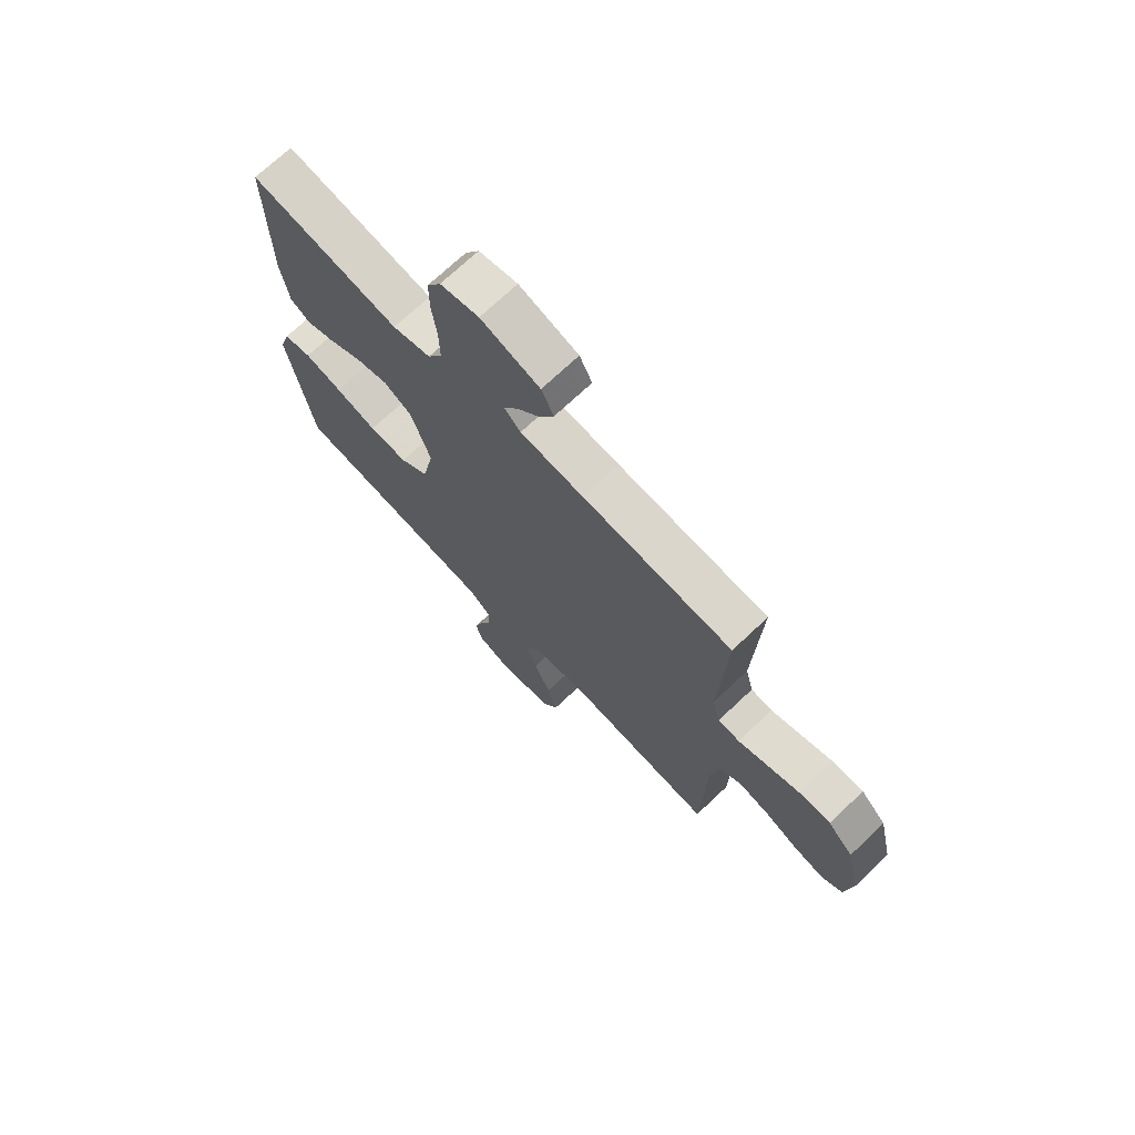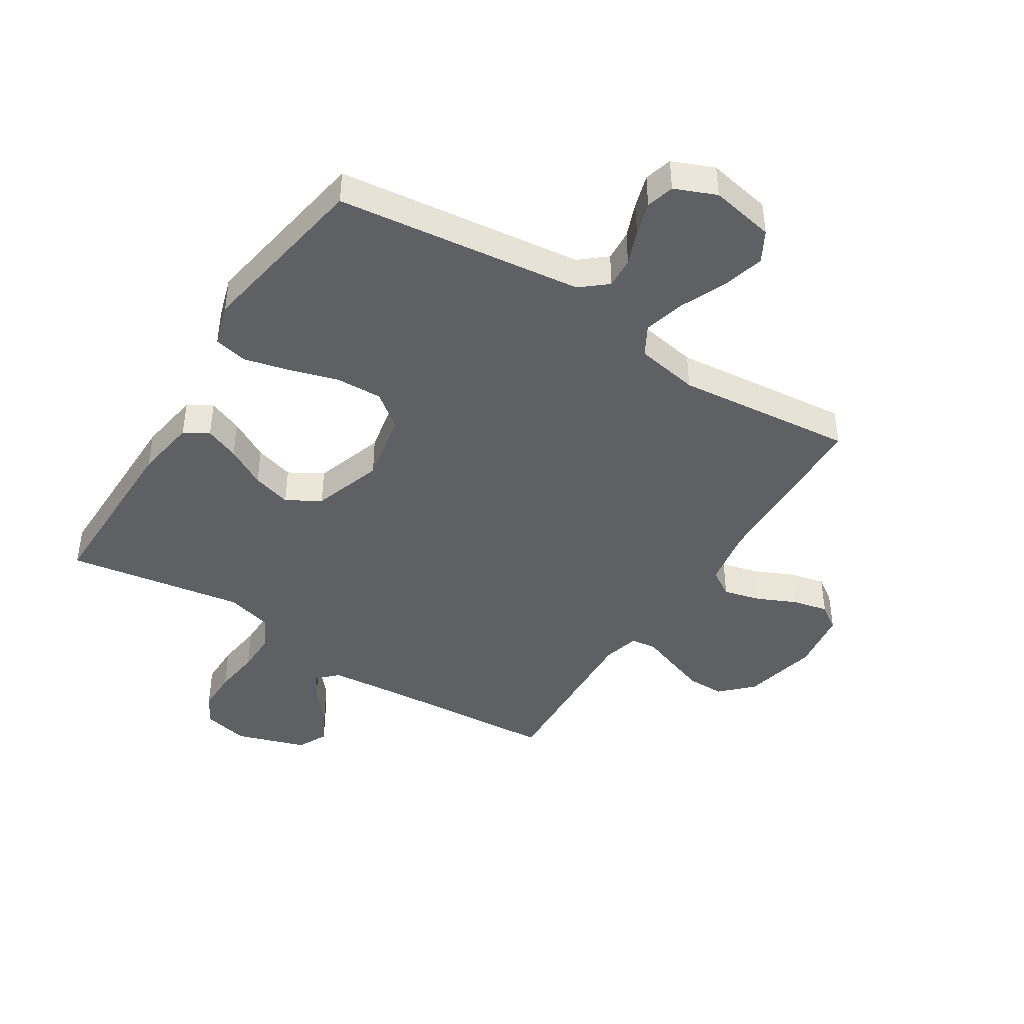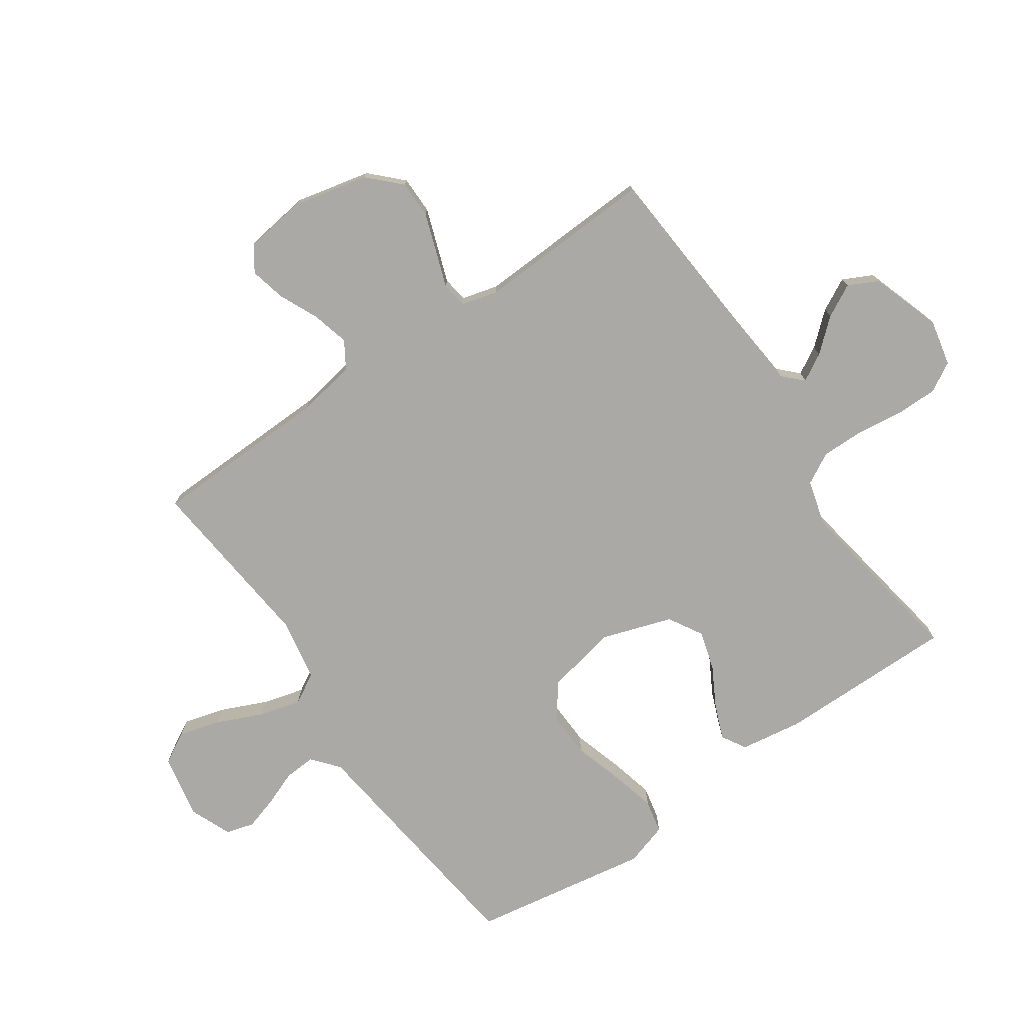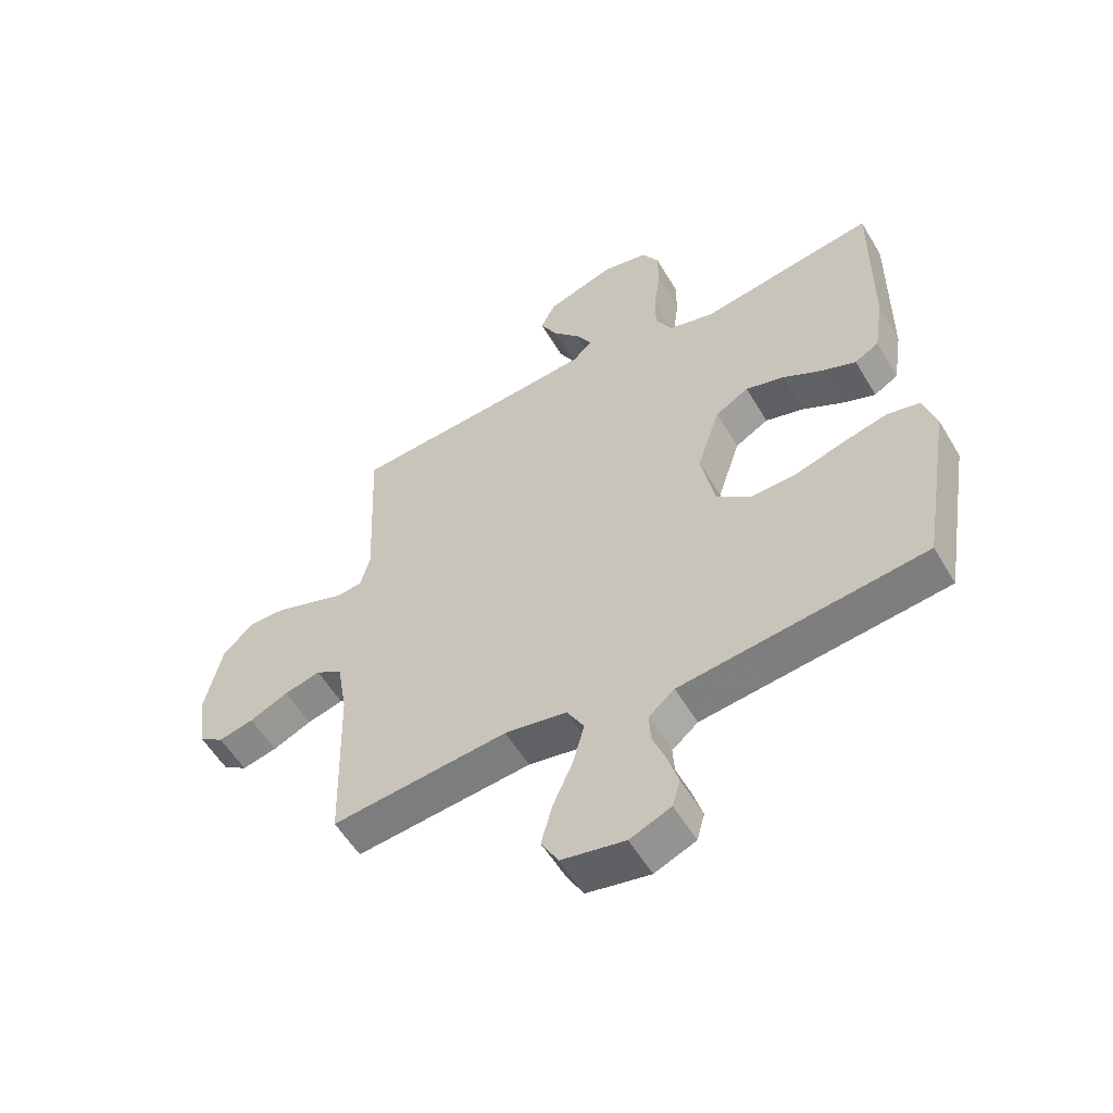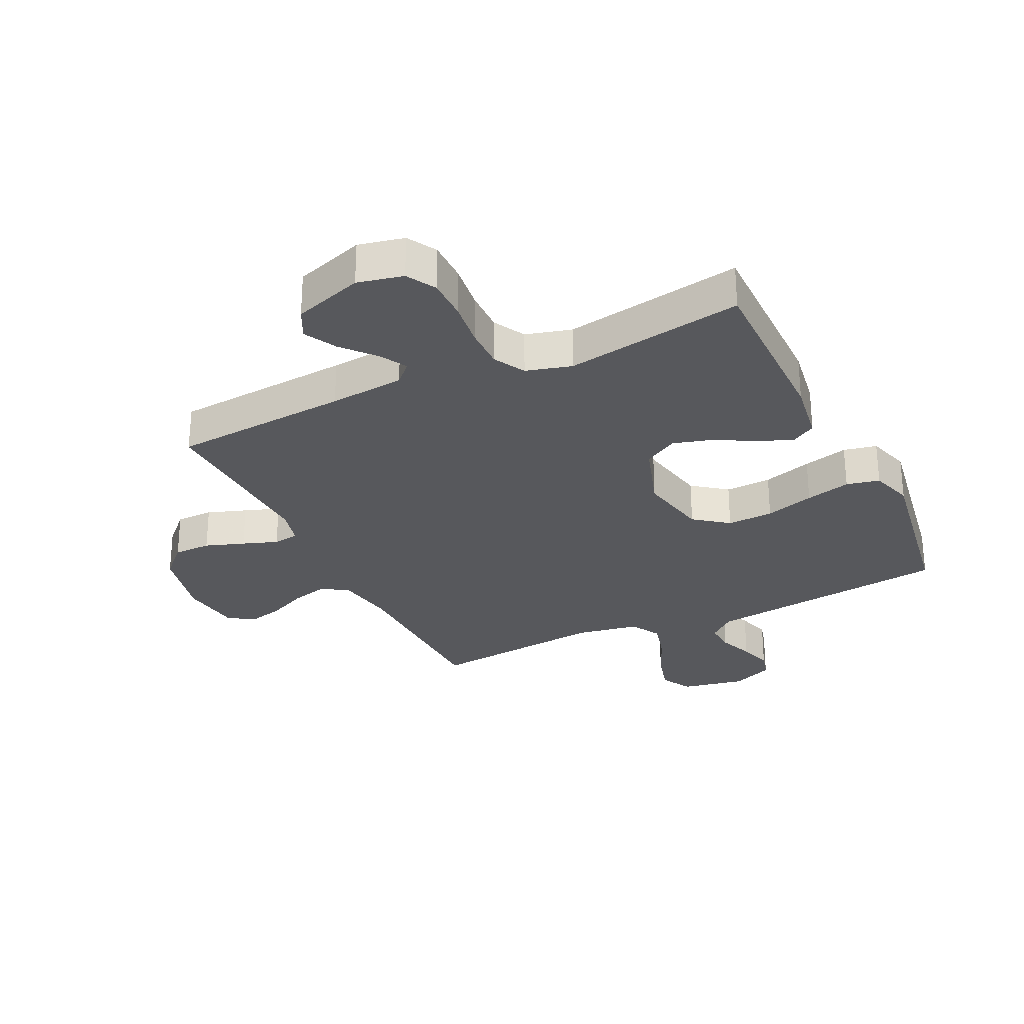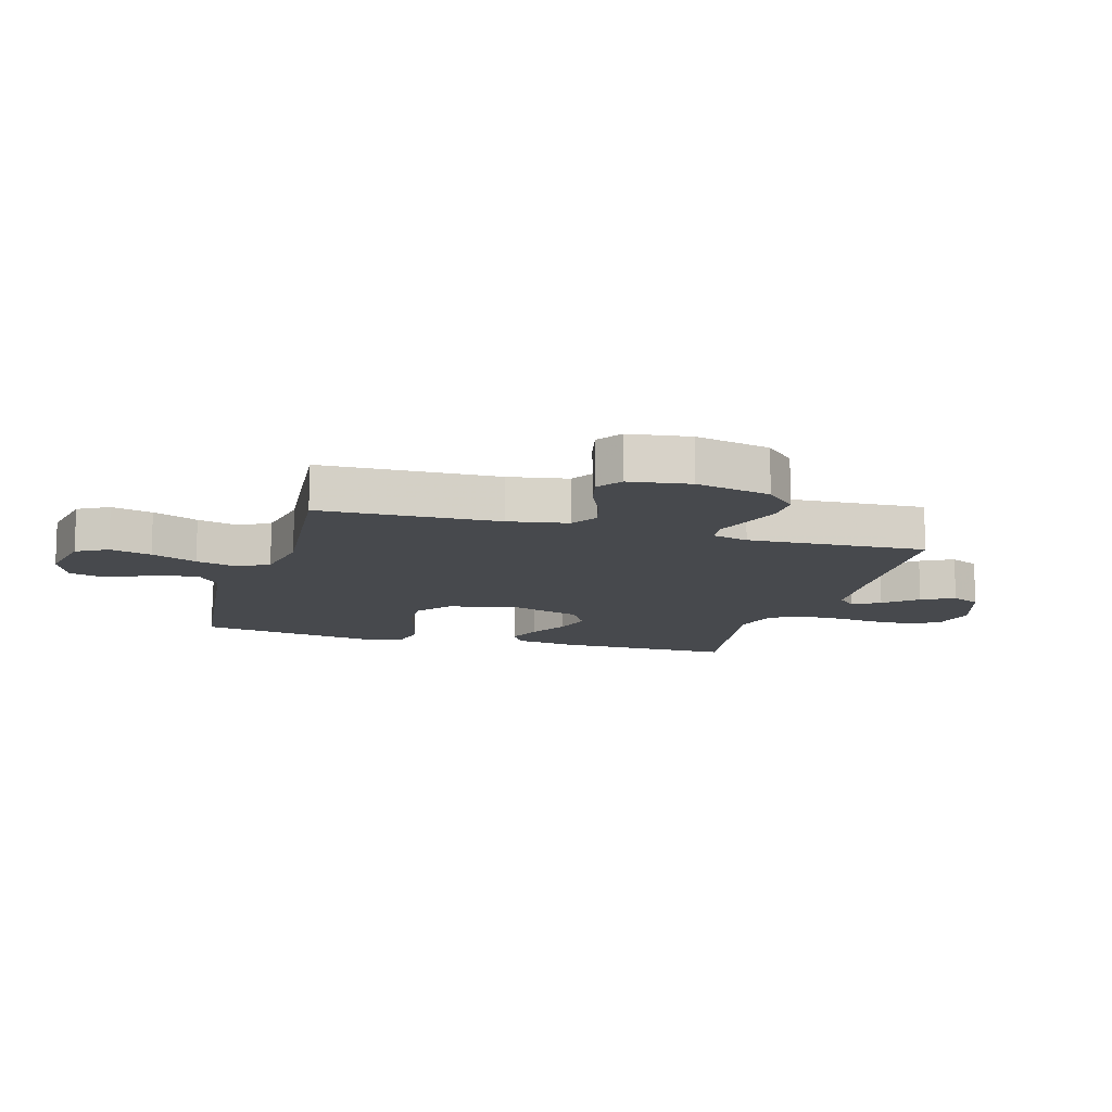
<metadata>
{"format":"obj","ext":"obj","renderer":"f3d","projection":"perspective","resolution":1024,"background":"white","views":[{"elev":71.5,"azim":-133.4,"up":"+Z"},{"elev":-43.5,"azim":147.7,"up":"+Y"},{"elev":-75.6,"azim":-55.4,"up":"+Y"},{"elev":-55.7,"azim":30.3,"up":"+Z"},{"elev":-28.4,"azim":25.8,"up":"+Y"},{"elev":-12.1,"azim":-106.1,"up":"+Y"}]}
</metadata>
<code>
v -0.5 0.07 0.5
v -0.2 0.07 0.522
v -0.073 0.07 0.534
v -0.041 0.07 0.566
v -0.067 0.07 0.612
v -0.114 0.07 0.666
v -0.143 0.07 0.721
v -0.118 0.07 0.771
v 0 0.07 0.81
v 0.077 0.07 0.793
v 0.105 0.07 0.744
v 0.105 0.07 0.673
v 0.095 0.07 0.595
v 0.094 0.07 0.524
v 0.123 0.07 0.471
v 0.2 0.07 0.45
v 0.5 0.07 0.5
v 0.498 0.07 0.2
v 0.482 0.07 0.096
v 0.441 0.07 0.072
v 0.383 0.07 0.095
v 0.316 0.07 0.132
v 0.25 0.07 0.151
v 0.193 0.07 0.118
v 0.154 0.07 0
v 0.178 0.07 -0.119
v 0.235 0.07 -0.163
v 0.313 0.07 -0.16
v 0.396 0.07 -0.135
v 0.472 0.07 -0.116
v 0.528 0.07 -0.128
v 0.55 0.07 -0.2
v 0.5 0.07 -0.5
v 0.2 0.07 -0.536
v 0.084 0.07 -0.55
v 0.04 0.07 -0.587
v 0.043 0.07 -0.639
v 0.066 0.07 -0.698
v 0.083 0.07 -0.754
v 0.07 0.07 -0.801
v 0 0.07 -0.83
v -0.108 0.07 -0.809
v -0.137 0.07 -0.757
v -0.118 0.07 -0.687
v -0.084 0.07 -0.61
v -0.065 0.07 -0.54
v -0.094 0.07 -0.489
v -0.2 0.07 -0.47
v -0.5 0.07 -0.5
v -0.508 0.07 -0.2
v -0.525 0.07 -0.1
v -0.57 0.07 -0.072
v -0.632 0.07 -0.088
v -0.698 0.07 -0.118
v -0.758 0.07 -0.132
v -0.8 0.07 -0.103
v -0.814 0.07 0
v -0.785 0.07 0.126
v -0.734 0.07 0.177
v -0.671 0.07 0.177
v -0.605 0.07 0.154
v -0.546 0.07 0.133
v -0.503 0.07 0.139
v -0.487 0.07 0.2
v -0.5 0 0.5
v -0.2 0 0.522
v -0.073 0 0.534
v -0.041 0 0.566
v -0.067 0 0.612
v -0.114 0 0.666
v -0.143 0 0.721
v -0.118 0 0.771
v 0 0 0.81
v 0.077 0 0.793
v 0.105 0 0.744
v 0.105 0 0.673
v 0.095 0 0.595
v 0.094 0 0.524
v 0.123 0 0.471
v 0.2 0 0.45
v 0.5 0 0.5
v 0.498 0 0.2
v 0.482 0 0.096
v 0.441 0 0.072
v 0.383 0 0.095
v 0.316 0 0.132
v 0.25 0 0.151
v 0.193 0 0.118
v 0.154 0 0
v 0.178 0 -0.119
v 0.235 0 -0.163
v 0.313 0 -0.16
v 0.396 0 -0.135
v 0.472 0 -0.116
v 0.528 0 -0.128
v 0.55 0 -0.2
v 0.5 0 -0.5
v 0.2 0 -0.536
v 0.084 0 -0.55
v 0.04 0 -0.587
v 0.043 0 -0.639
v 0.066 0 -0.698
v 0.083 0 -0.754
v 0.07 0 -0.801
v 0 0 -0.83
v -0.108 0 -0.809
v -0.137 0 -0.757
v -0.118 0 -0.687
v -0.084 0 -0.61
v -0.065 0 -0.54
v -0.094 0 -0.489
v -0.2 0 -0.47
v -0.5 0 -0.5
v -0.508 0 -0.2
v -0.525 0 -0.1
v -0.57 0 -0.072
v -0.632 0 -0.088
v -0.698 0 -0.118
v -0.758 0 -0.132
v -0.8 0 -0.103
v -0.814 0 0
v -0.785 0 0.126
v -0.734 0 0.177
v -0.671 0 0.177
v -0.605 0 0.154
v -0.546 0 0.133
v -0.503 0 0.139
v -0.487 0 0.2
f 60 61 62
f 59 60 62
f 58 59 62
f 57 58 62
f 56 57 62
f 55 56 62
f 54 55 62
f 53 54 62
f 52 53 62 63
f 51 52 63
f 50 51 63 64
f 48 49 50 64
f 43 44 45
f 42 43 45
f 41 42 45
f 40 41 45
f 39 40 45
f 38 39 45
f 37 38 45
f 36 37 45 46
f 35 36 46 47
f 32 33 34
f 31 32 34
f 30 31 34
f 29 30 34
f 28 29 34
f 34 35 47
f 28 34 47
f 27 28 47
f 20 21 22
f 19 20 22
f 18 19 22
f 17 18 22
f 16 17 22
f 15 16 22 23
f 14 15 23 24
f 11 12 13
f 10 11 13
f 9 10 13
f 8 9 13
f 7 8 13
f 6 7 13
f 5 6 13
f 4 5 13 14
f 14 24 25
f 4 14 25
f 3 4 25
f 64 1 2
f 47 48 64
f 27 47 64
f 26 27 64
f 25 26 64
f 3 25 64
f 2 3 64
f 126 125 124
f 126 124 123
f 126 123 122
f 126 122 121
f 126 121 120
f 126 120 119
f 126 119 118
f 126 118 117
f 127 126 117 116
f 127 116 115
f 128 127 115 114
f 128 114 113 112
f 109 108 107
f 109 107 106
f 109 106 105
f 109 105 104
f 109 104 103
f 109 103 102
f 109 102 101
f 110 109 101 100
f 111 110 100 99
f 98 97 96
f 98 96 95
f 98 95 94
f 98 94 93
f 98 93 92
f 111 99 98
f 111 98 92
f 111 92 91
f 86 85 84
f 86 84 83
f 86 83 82
f 86 82 81
f 86 81 80
f 87 86 80 79
f 88 87 79 78
f 77 76 75
f 77 75 74
f 77 74 73
f 77 73 72
f 77 72 71
f 77 71 70
f 77 70 69
f 78 77 69 68
f 89 88 78
f 89 78 68
f 89 68 67
f 66 65 128
f 128 112 111
f 128 111 91
f 128 91 90
f 128 90 89
f 128 89 67
f 128 67 66
f 1 65 66 2
f 2 66 67 3
f 3 67 68 4
f 4 68 69 5
f 5 69 70 6
f 6 70 71 7
f 7 71 72 8
f 8 72 73 9
f 9 73 74 10
f 10 74 75 11
f 11 75 76 12
f 12 76 77 13
f 13 77 78 14
f 14 78 79 15
f 15 79 80 16
f 16 80 81 17
f 17 81 82 18
f 18 82 83 19
f 19 83 84 20
f 20 84 85 21
f 21 85 86 22
f 22 86 87 23
f 23 87 88 24
f 24 88 89 25
f 25 89 90 26
f 26 90 91 27
f 27 91 92 28
f 28 92 93 29
f 29 93 94 30
f 30 94 95 31
f 31 95 96 32
f 32 96 97 33
f 33 97 98 34
f 34 98 99 35
f 35 99 100 36
f 36 100 101 37
f 37 101 102 38
f 38 102 103 39
f 39 103 104 40
f 40 104 105 41
f 41 105 106 42
f 42 106 107 43
f 43 107 108 44
f 44 108 109 45
f 45 109 110 46
f 46 110 111 47
f 47 111 112 48
f 48 112 113 49
f 49 113 114 50
f 50 114 115 51
f 51 115 116 52
f 52 116 117 53
f 53 117 118 54
f 54 118 119 55
f 55 119 120 56
f 56 120 121 57
f 57 121 122 58
f 58 122 123 59
f 59 123 124 60
f 60 124 125 61
f 61 125 126 62
f 62 126 127 63
f 63 127 128 64
f 64 128 65 1

</code>
